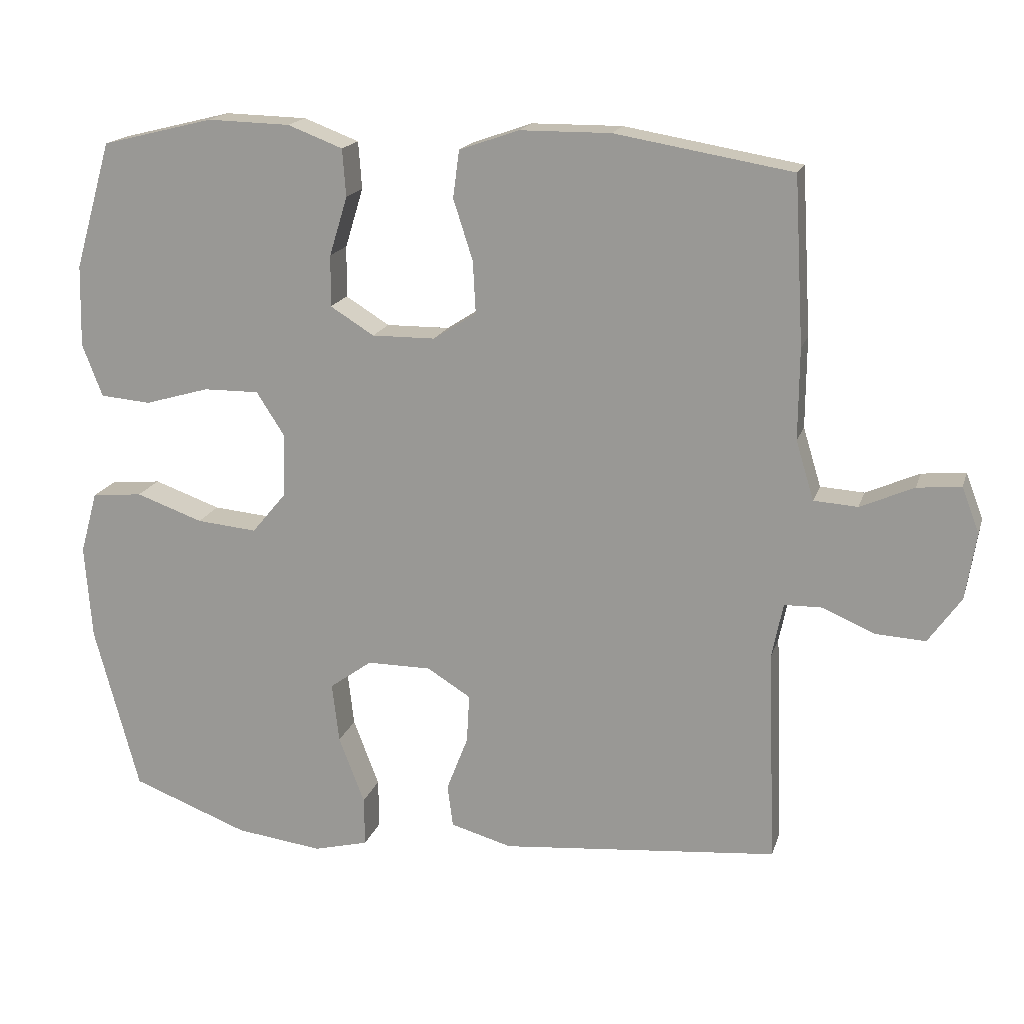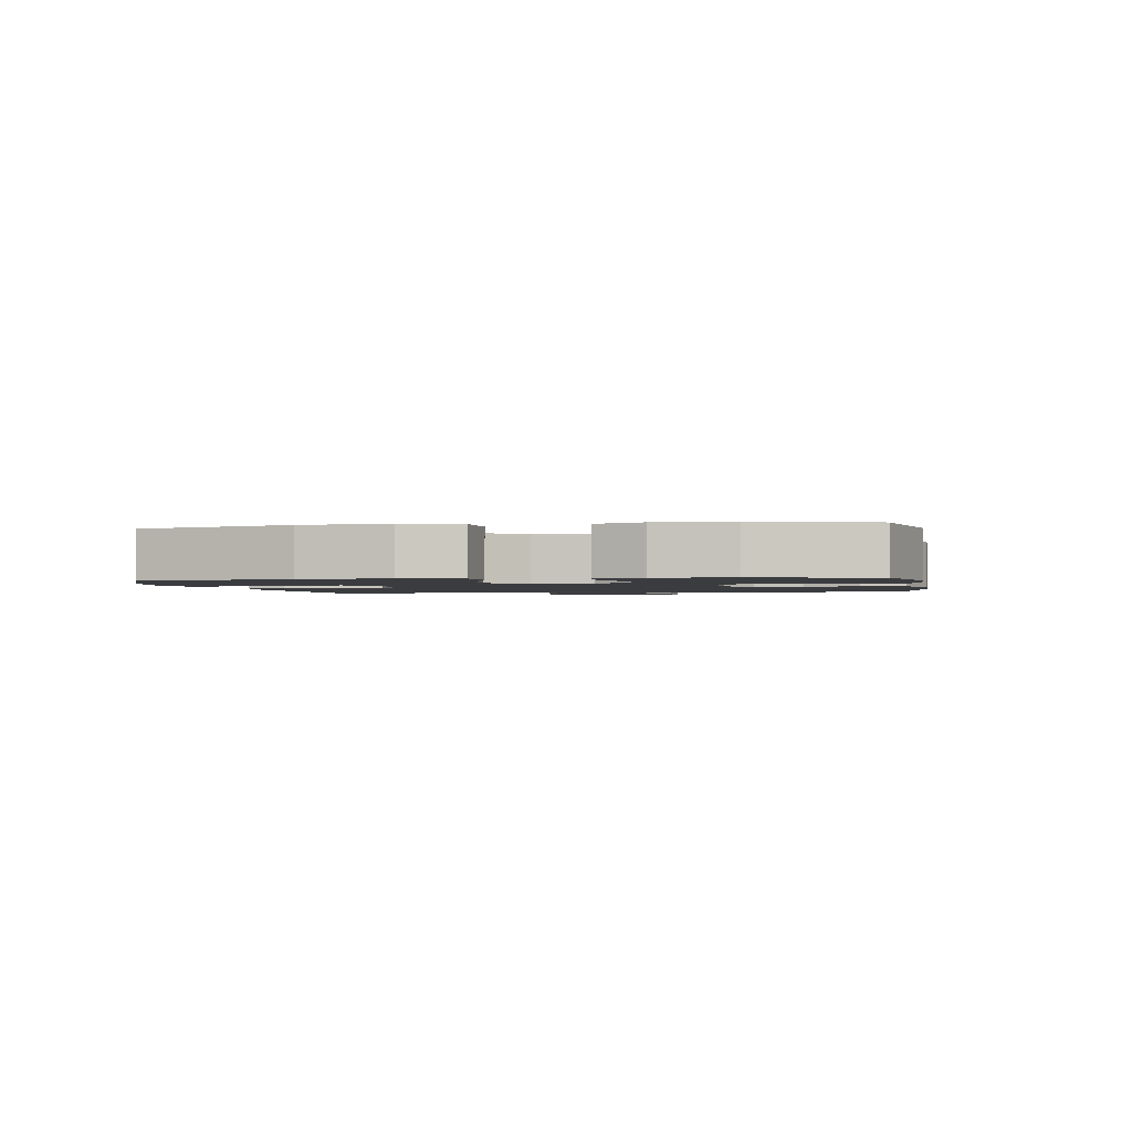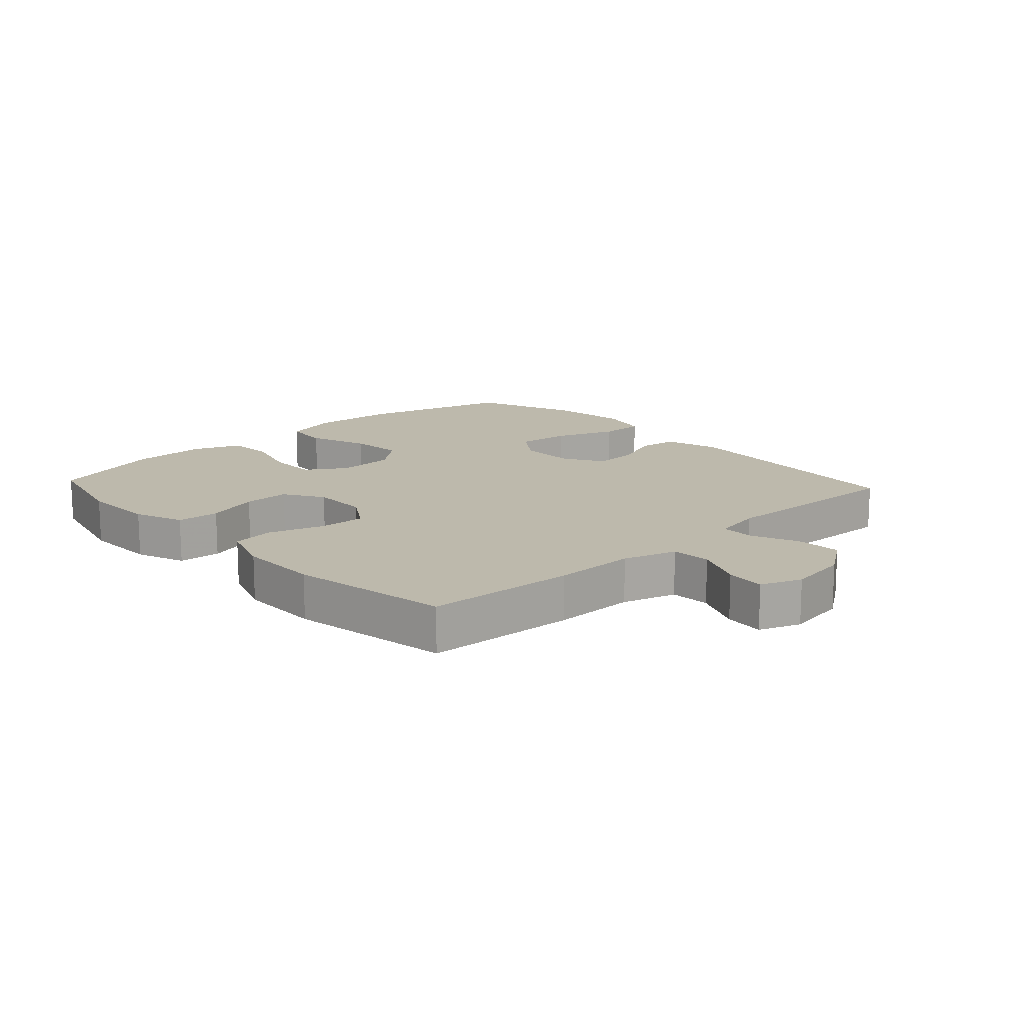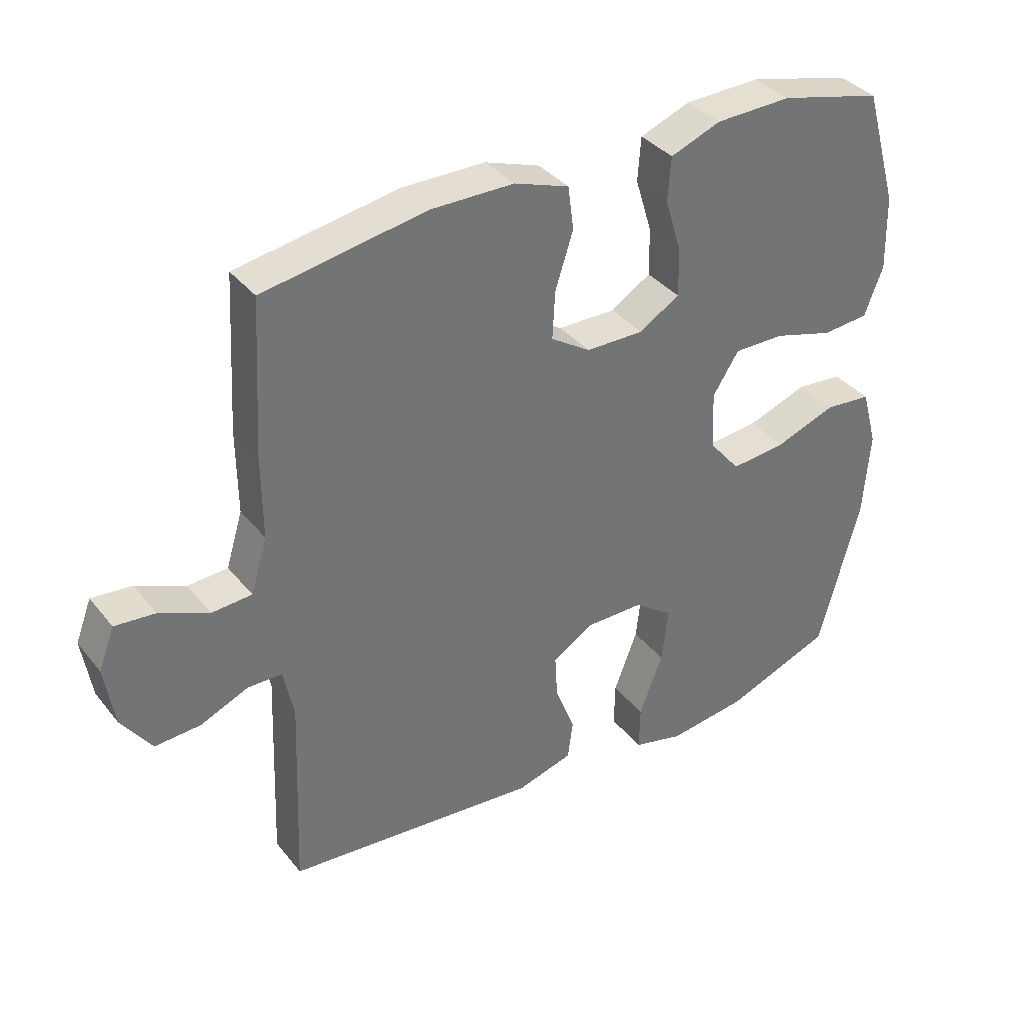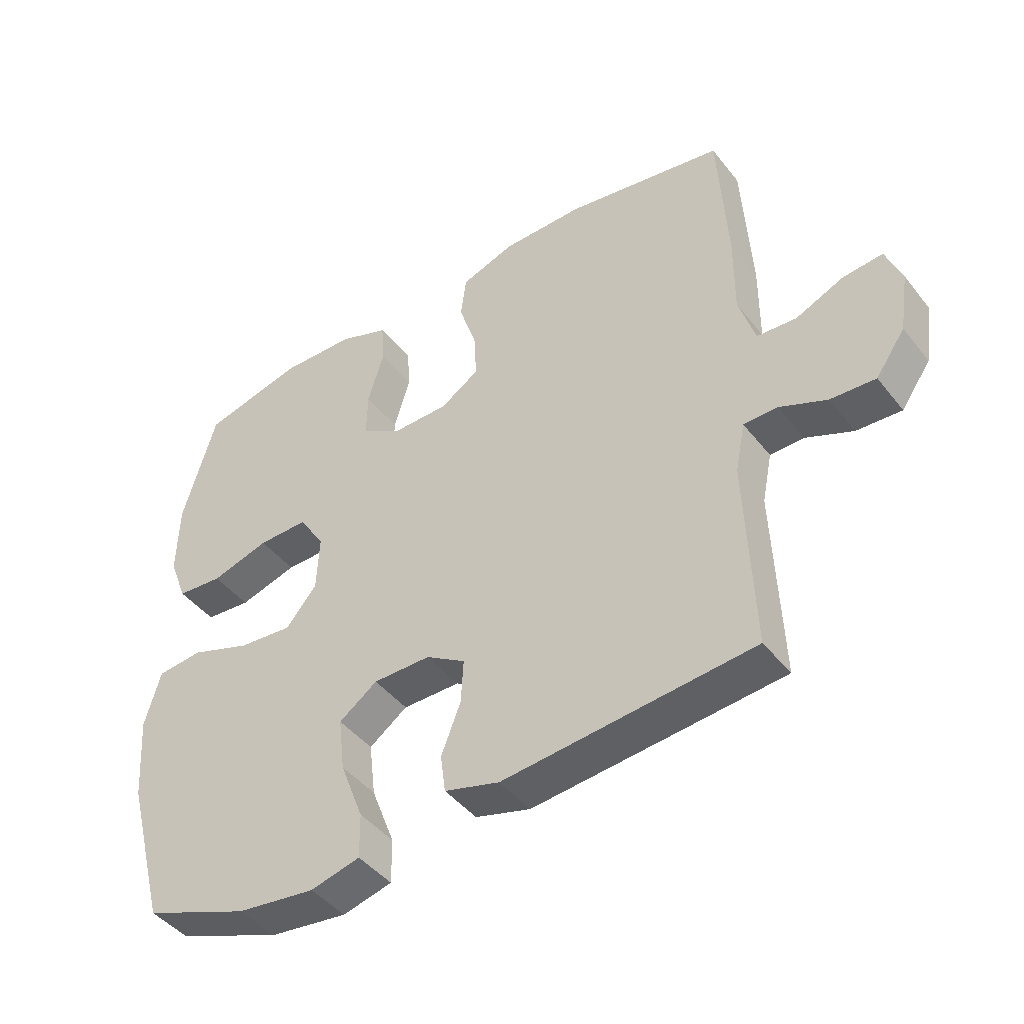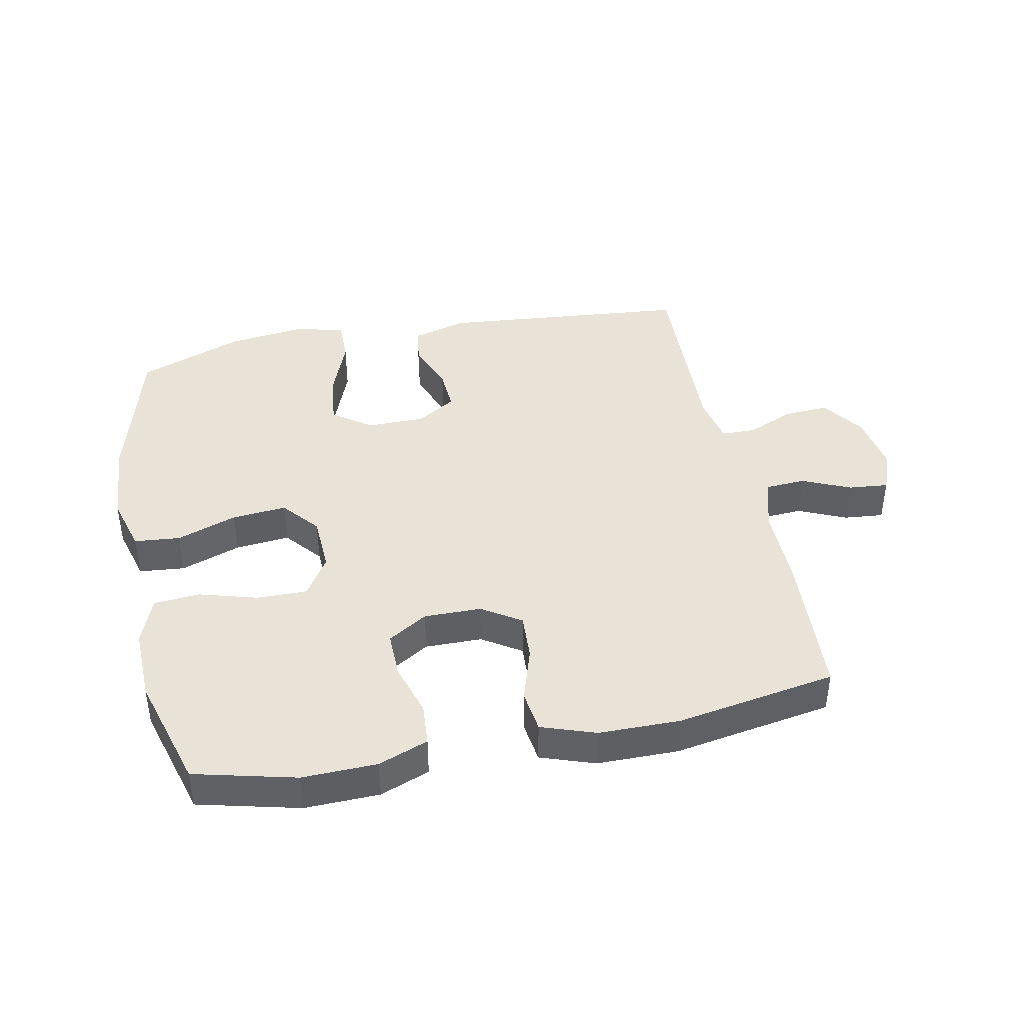
<metadata>
{"format":"obj","ext":"obj","renderer":"f3d","projection":"perspective","resolution":1024,"background":"white","views":[{"elev":17.5,"azim":15.1,"up":"+Z"},{"elev":-1.7,"azim":-80.1,"up":"+Y"},{"elev":15.0,"azim":47.3,"up":"+Y"},{"elev":36.4,"azim":146.5,"up":"+Z"},{"elev":-44.3,"azim":35.4,"up":"+Z"},{"elev":41.6,"azim":-11.5,"up":"+Y"}]}
</metadata>
<code>
v 0.5 0.07 0.5
v 0.514 0.07 0.261
v 0.513 0.07 0.13
v 0.539 0.07 0.045
v 0.602 0.07 0.041
v 0.679 0.07 0.075
v 0.742 0.07 0.081
v 0.767 0.07 0.016
v 0.752 0.07 -0.08
v 0.705 0.07 -0.147
v 0.633 0.07 -0.143
v 0.558 0.07 -0.111
v 0.504 0.07 -0.112
v 0.488 0.07 -0.191
v 0.5 0.07 -0.5
v 0.101 0.07 -0.537
v 0.013 0.07 -0.512
v 0.005 0.07 -0.451
v 0.036 0.07 -0.371
v 0.04 0.07 -0.301
v -0.023 0.07 -0.262
v -0.115 0.07 -0.262
v -0.176 0.07 -0.306
v -0.166 0.07 -0.392
v -0.129 0.07 -0.489
v -0.128 0.07 -0.56
v -0.207 0.07 -0.58
v -0.332 0.07 -0.564
v -0.5 0.07 -0.5
v -0.564 0.07 -0.26
v -0.574 0.07 -0.124
v -0.549 0.07 -0.034
v -0.476 0.07 -0.027
v -0.38 0.07 -0.061
v -0.293 0.07 -0.069
v -0.244 0.07 -0.01
v -0.24 0.07 0.081
v -0.281 0.07 0.145
v -0.361 0.07 0.144
v -0.454 0.07 0.117
v -0.527 0.07 0.123
v -0.556 0.07 0.199
v -0.553 0.07 0.317
v -0.5 0.07 0.5
v -0.339 0.07 0.54
v -0.22 0.07 0.537
v -0.141 0.07 0.507
v -0.136 0.07 0.439
v -0.162 0.07 0.354
v -0.163 0.07 0.28
v -0.1 0.07 0.241
v -0.009 0.07 0.242
v 0.053 0.07 0.282
v 0.049 0.07 0.357
v 0.021 0.07 0.444
v 0.03 0.07 0.512
v 0.116 0.07 0.542
v 0.246 0.07 0.543
v 0.5 0 0.5
v 0.514 0 0.261
v 0.513 0 0.13
v 0.539 0 0.045
v 0.602 0 0.041
v 0.679 0 0.075
v 0.742 0 0.081
v 0.767 0 0.016
v 0.752 0 -0.08
v 0.705 0 -0.147
v 0.633 0 -0.143
v 0.558 0 -0.111
v 0.504 0 -0.112
v 0.488 0 -0.191
v 0.5 0 -0.5
v 0.101 0 -0.537
v 0.013 0 -0.512
v 0.005 0 -0.451
v 0.036 0 -0.371
v 0.04 0 -0.301
v -0.023 0 -0.262
v -0.115 0 -0.262
v -0.176 0 -0.306
v -0.166 0 -0.392
v -0.129 0 -0.489
v -0.128 0 -0.56
v -0.207 0 -0.58
v -0.332 0 -0.564
v -0.5 0 -0.5
v -0.564 0 -0.26
v -0.574 0 -0.124
v -0.549 0 -0.034
v -0.476 0 -0.027
v -0.38 0 -0.061
v -0.293 0 -0.069
v -0.244 0 -0.01
v -0.24 0 0.081
v -0.281 0 0.145
v -0.361 0 0.144
v -0.454 0 0.117
v -0.527 0 0.123
v -0.556 0 0.199
v -0.553 0 0.317
v -0.5 0 0.5
v -0.339 0 0.54
v -0.22 0 0.537
v -0.141 0 0.507
v -0.136 0 0.439
v -0.162 0 0.354
v -0.163 0 0.28
v -0.1 0 0.241
v -0.009 0 0.242
v 0.053 0 0.282
v 0.049 0 0.357
v 0.021 0 0.444
v 0.03 0 0.512
v 0.116 0 0.542
v 0.246 0 0.543
f 1 2 3
f 58 1 3
f 57 58 3
f 56 57 3
f 55 56 3
f 54 55 3
f 53 54 3 4
f 52 53 4
f 51 52 4
f 47 48 49
f 46 47 49
f 45 46 49
f 44 45 49
f 43 44 49
f 42 43 49
f 41 42 49
f 40 41 49
f 39 40 49
f 38 39 49 50
f 37 38 50 51
f 32 33 34
f 31 32 34
f 30 31 34
f 29 30 34
f 28 29 34
f 27 28 34
f 26 27 34
f 25 26 34
f 24 25 34
f 23 24 34 35
f 22 23 35 36
f 17 18 19
f 16 17 19
f 15 16 19
f 14 15 19
f 13 14 19 20
f 10 11 12
f 9 10 12
f 8 9 12
f 7 8 12
f 6 7 12
f 5 6 12
f 4 5 12 13
f 51 4 13
f 37 51 13
f 36 37 13
f 22 36 13
f 21 22 13
f 13 20 21
f 61 60 59
f 61 59 116
f 61 116 115
f 61 115 114
f 61 114 113
f 61 113 112
f 62 61 112 111
f 62 111 110
f 62 110 109
f 107 106 105
f 107 105 104
f 107 104 103
f 107 103 102
f 107 102 101
f 107 101 100
f 107 100 99
f 107 99 98
f 107 98 97
f 108 107 97 96
f 109 108 96 95
f 92 91 90
f 92 90 89
f 92 89 88
f 92 88 87
f 92 87 86
f 92 86 85
f 92 85 84
f 92 84 83
f 92 83 82
f 93 92 82 81
f 94 93 81 80
f 77 76 75
f 77 75 74
f 77 74 73
f 77 73 72
f 78 77 72 71
f 70 69 68
f 70 68 67
f 70 67 66
f 70 66 65
f 70 65 64
f 70 64 63
f 71 70 63 62
f 71 62 109
f 71 109 95
f 71 95 94
f 71 94 80
f 71 80 79
f 79 78 71
f 1 59 60 2
f 2 60 61 3
f 3 61 62 4
f 4 62 63 5
f 5 63 64 6
f 6 64 65 7
f 7 65 66 8
f 8 66 67 9
f 9 67 68 10
f 10 68 69 11
f 11 69 70 12
f 12 70 71 13
f 13 71 72 14
f 14 72 73 15
f 15 73 74 16
f 16 74 75 17
f 17 75 76 18
f 18 76 77 19
f 19 77 78 20
f 20 78 79 21
f 21 79 80 22
f 22 80 81 23
f 23 81 82 24
f 24 82 83 25
f 25 83 84 26
f 26 84 85 27
f 27 85 86 28
f 28 86 87 29
f 29 87 88 30
f 30 88 89 31
f 31 89 90 32
f 32 90 91 33
f 33 91 92 34
f 34 92 93 35
f 35 93 94 36
f 36 94 95 37
f 37 95 96 38
f 38 96 97 39
f 39 97 98 40
f 40 98 99 41
f 41 99 100 42
f 42 100 101 43
f 43 101 102 44
f 44 102 103 45
f 45 103 104 46
f 46 104 105 47
f 47 105 106 48
f 48 106 107 49
f 49 107 108 50
f 50 108 109 51
f 51 109 110 52
f 52 110 111 53
f 53 111 112 54
f 54 112 113 55
f 55 113 114 56
f 56 114 115 57
f 57 115 116 58
f 58 116 59 1

</code>
